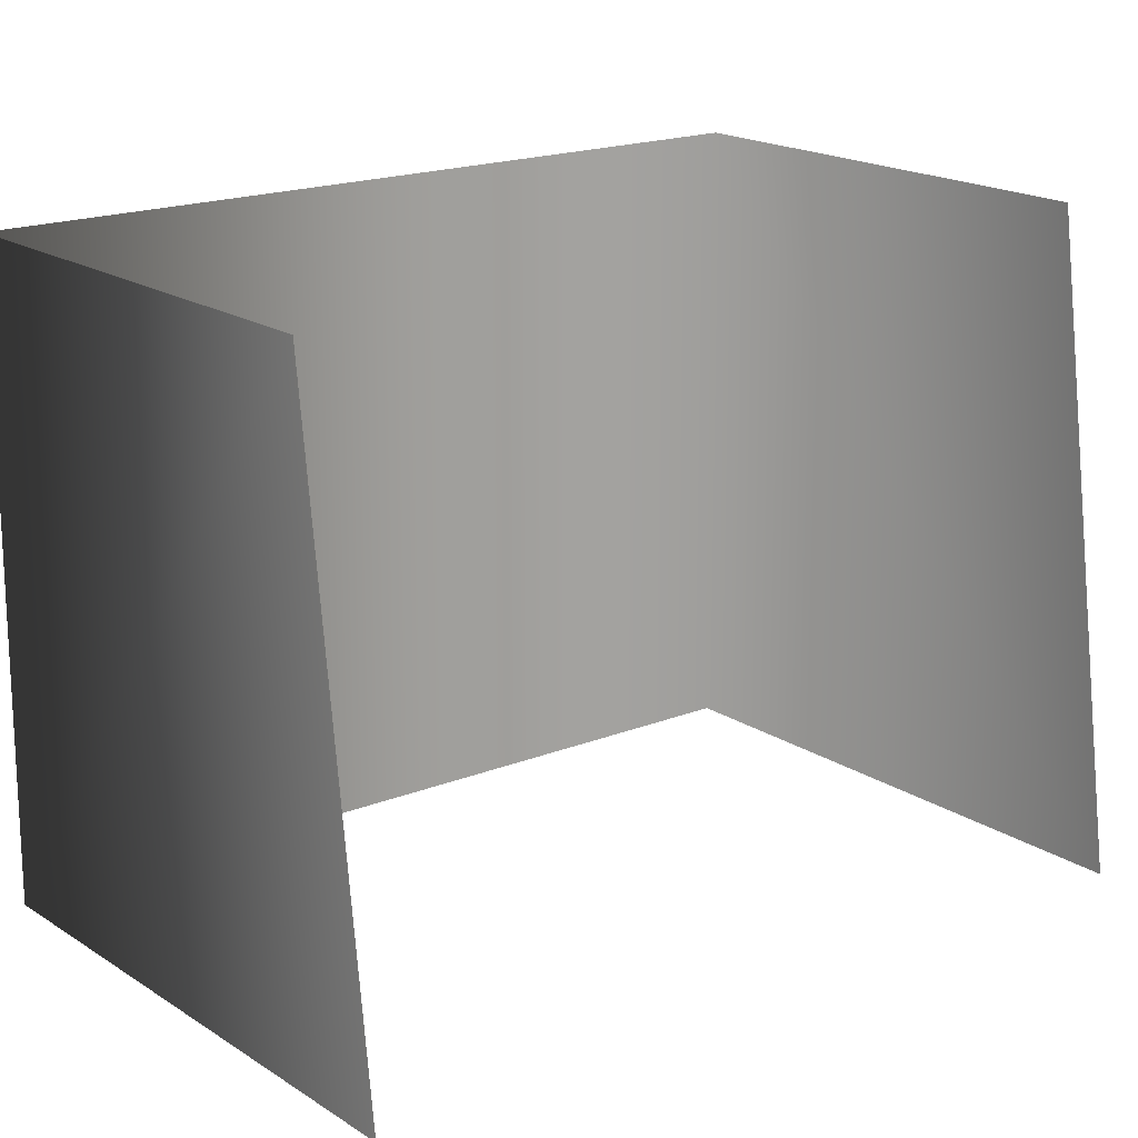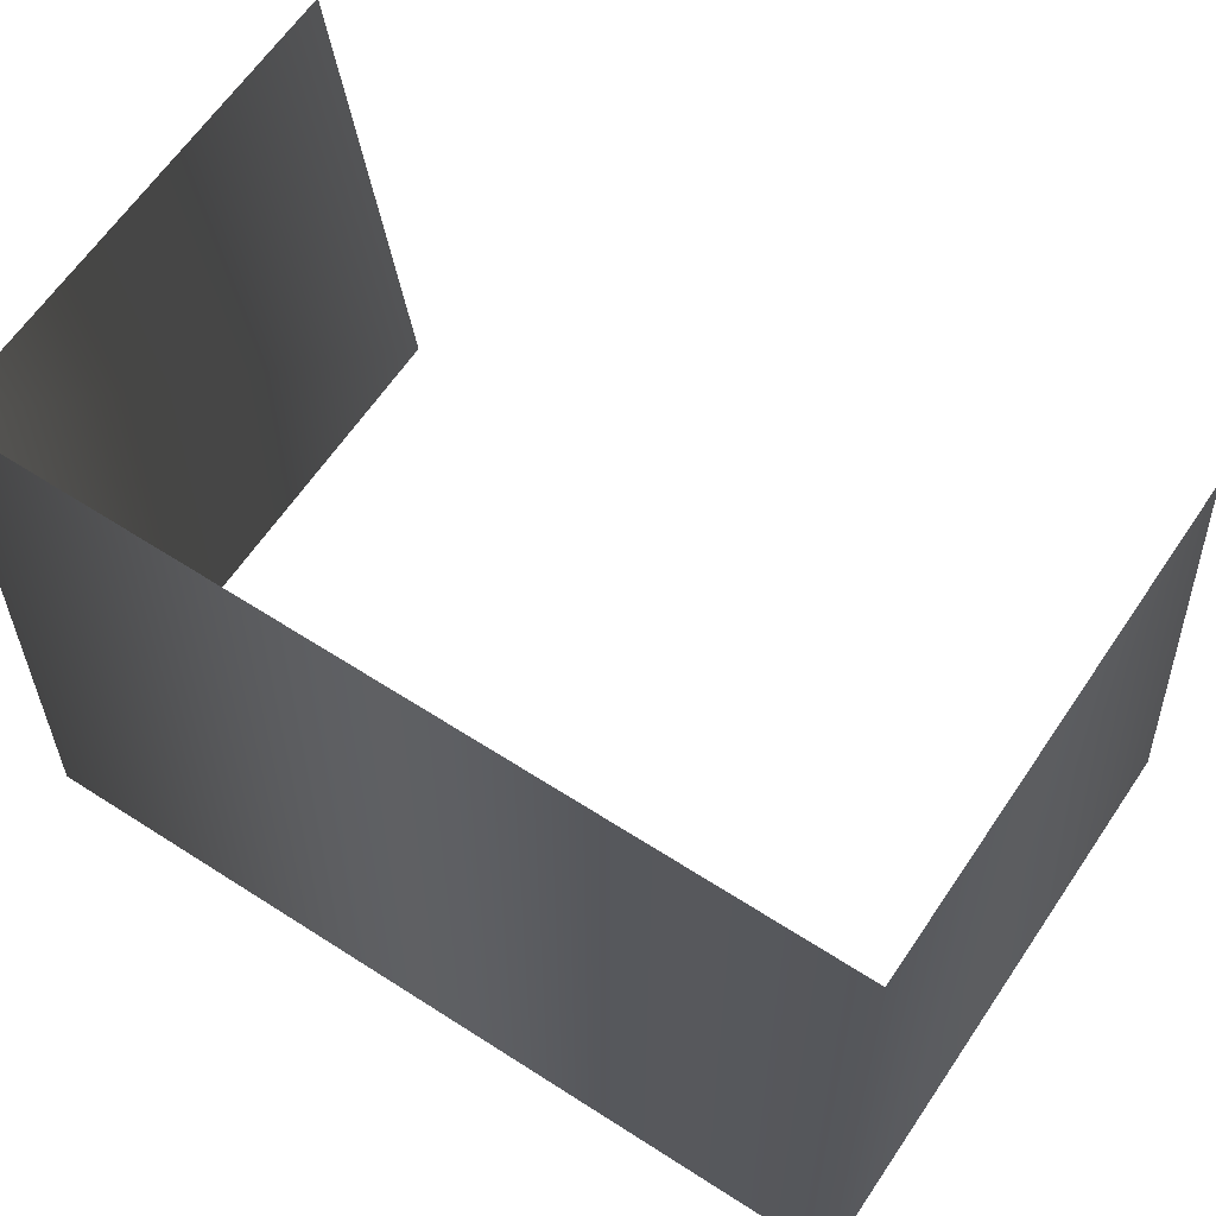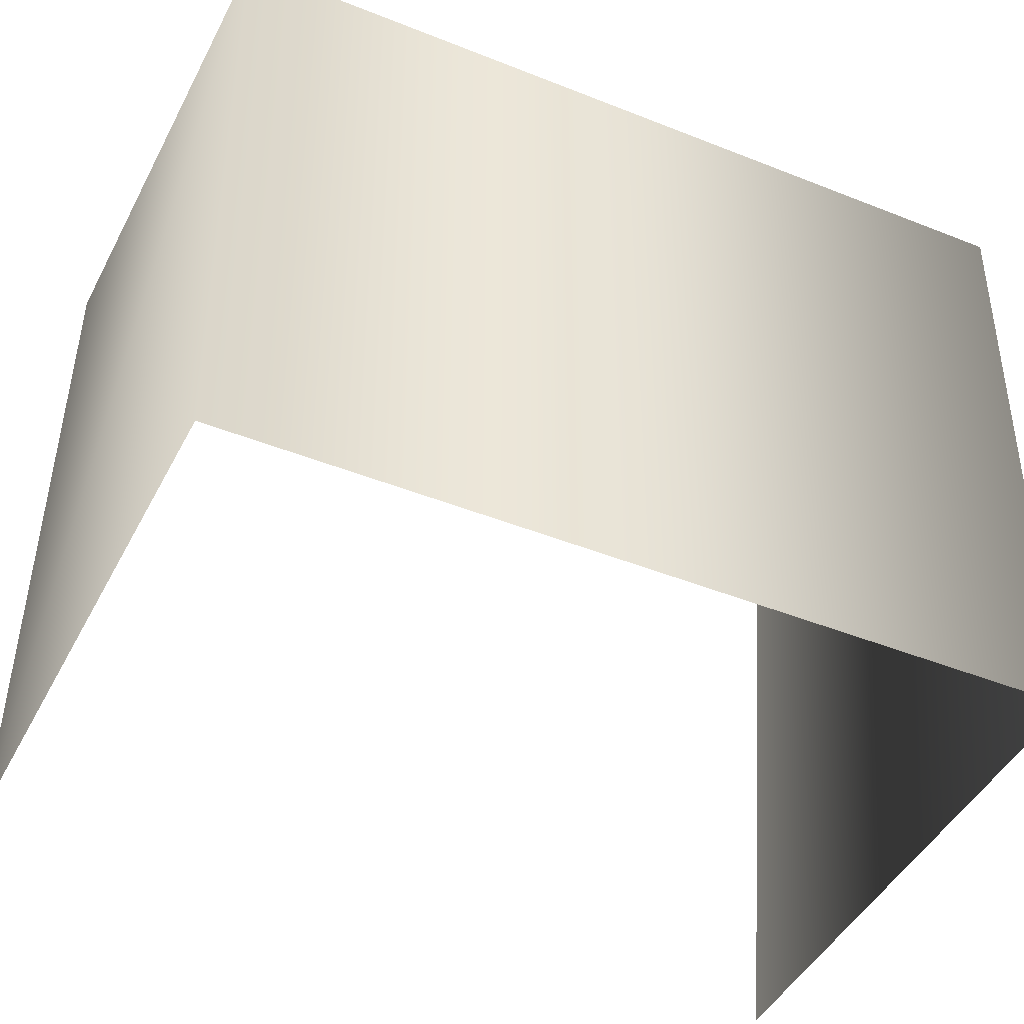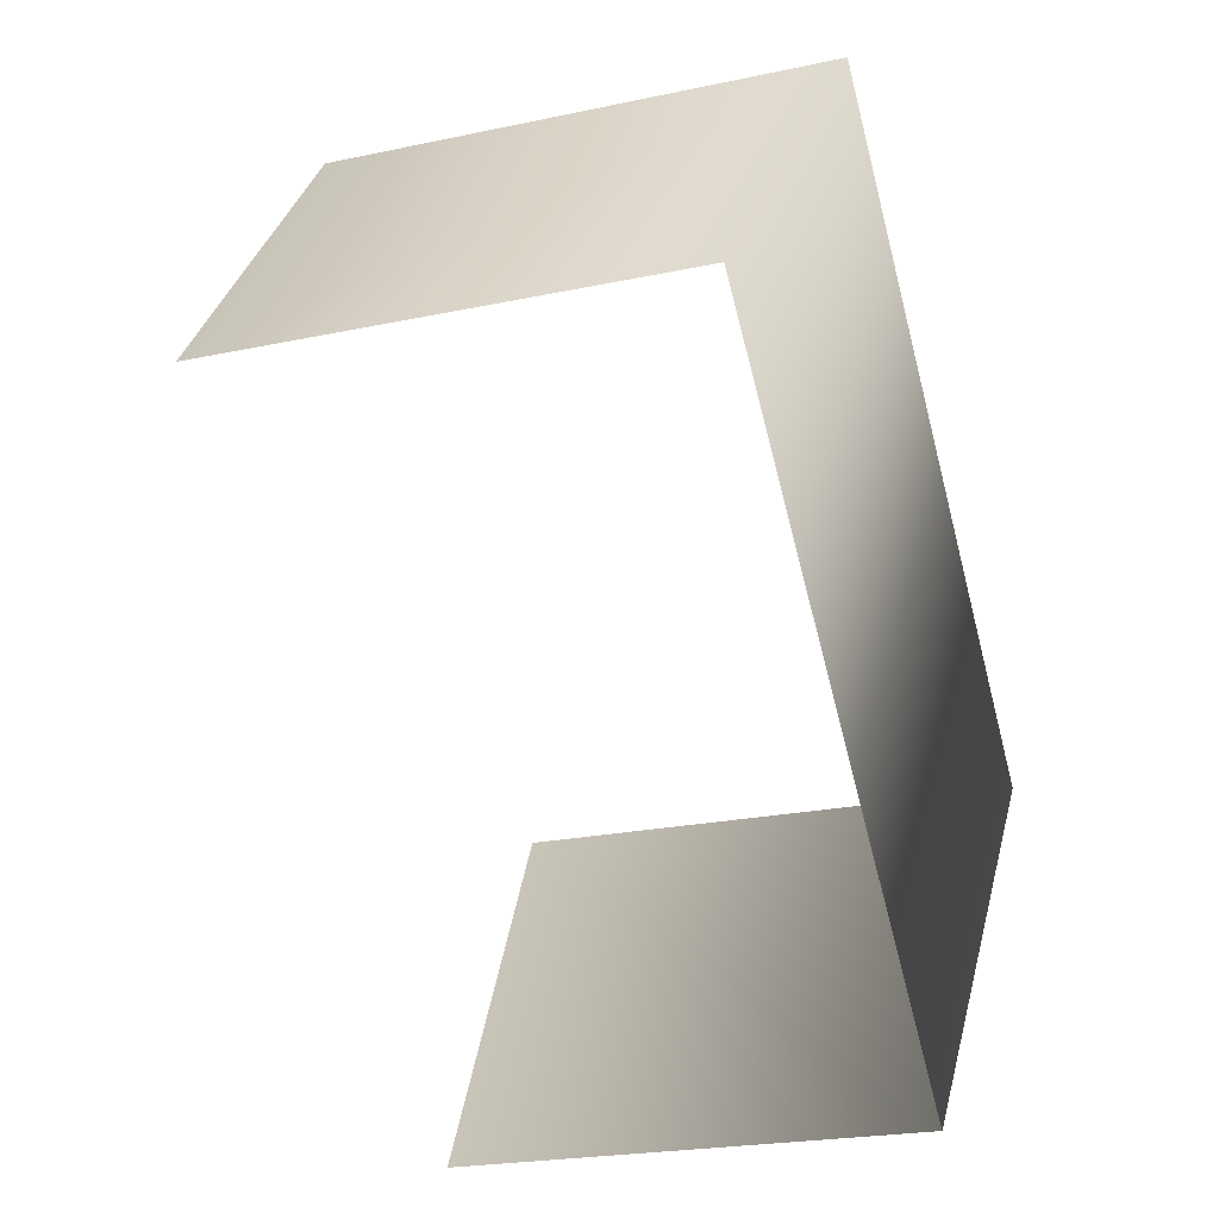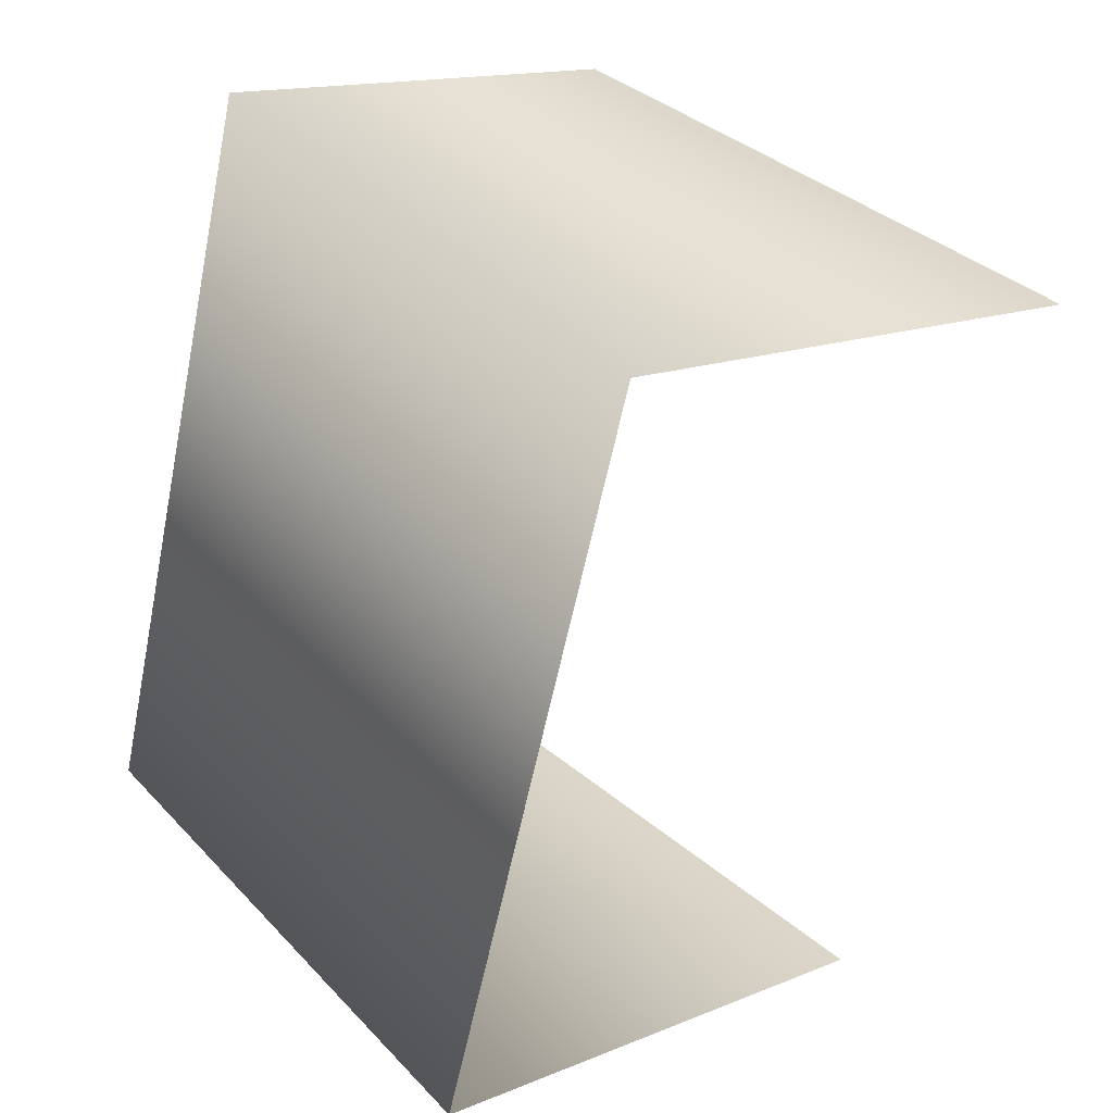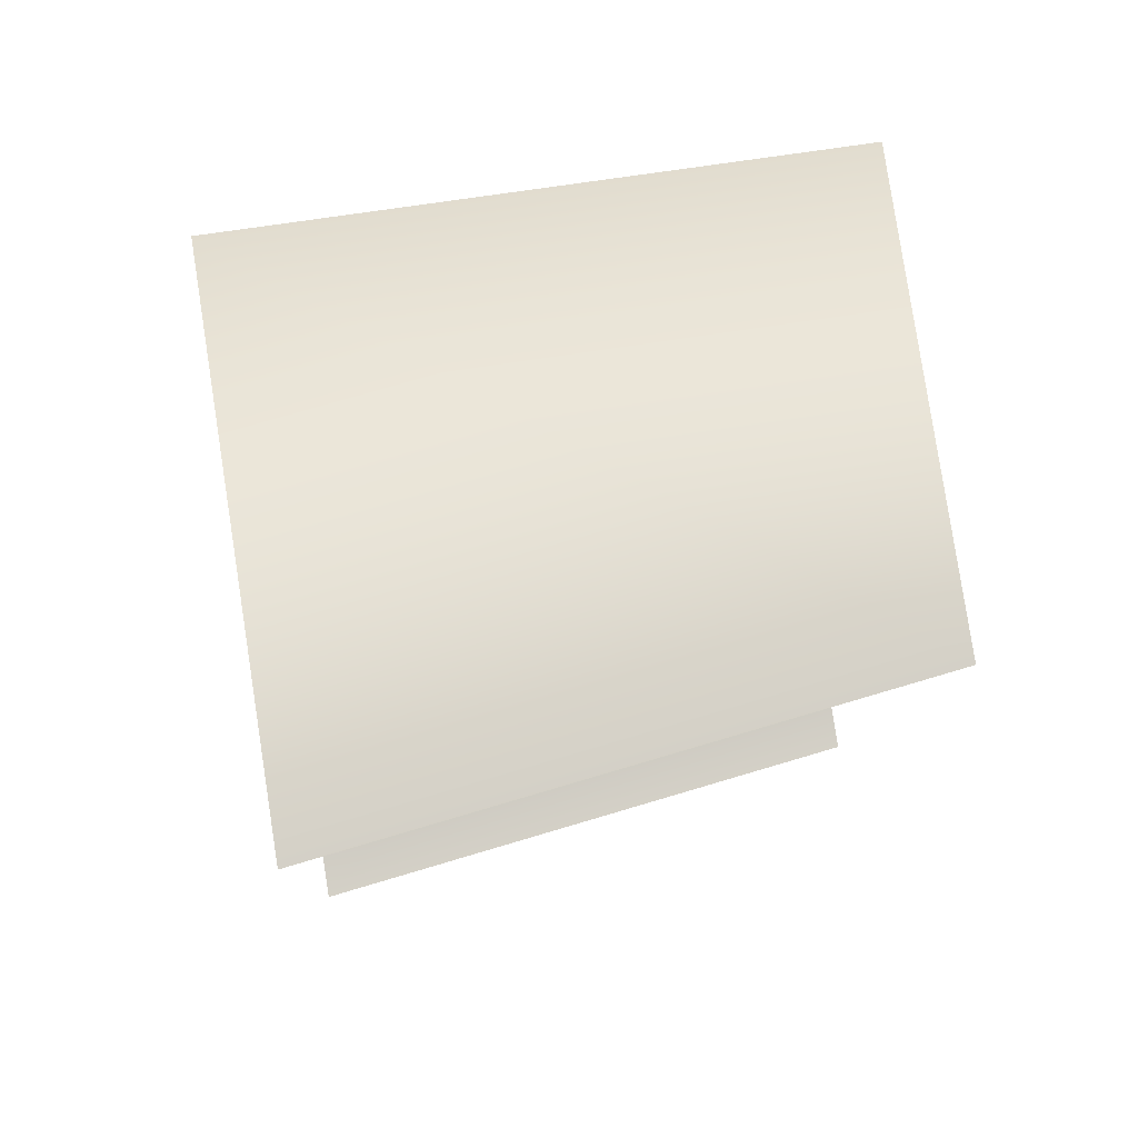
<metadata>
{"format":"obj","ext":"obj","renderer":"f3d","projection":"perspective","resolution":1024,"background":"white","views":[{"elev":17.9,"azim":66.7,"up":"+Y"},{"elev":61.5,"azim":-41.5,"up":"+Y"},{"elev":-43.7,"azim":-100.4,"up":"+Y"},{"elev":26.4,"azim":-166.7,"up":"+Z"},{"elev":38.9,"azim":-38.0,"up":"+Z"},{"elev":66.2,"azim":80.9,"up":"+Z"}]}
</metadata>
<code>
o #ID35
v -0.6425 0.6848 0.2056
v -0.6982 0.6097 0.2205
v -0.6327 0.6097 0.203
v -0.6982 0.6848 0.2205
v -0.6982 0.6848 0.2205
v -0.6425 0.6848 0.2056
v -0.6982 0.6097 0.2205
v -0.6327 0.6097 0.203
v -0.7239 0.6848 0.1246
v -0.7239 0.6097 0.1246
v -0.7239 0.6848 0.1246
v -0.7239 0.6097 0.1246
v -0.6584 0.6097 0.1071
v -0.6682 0.6848 0.1097
v -0.6682 0.6848 0.1097
v -0.6584 0.6097 0.1071
f 1 2 3
f 2 1 4
f 5 6 7
f 8 7 6
f 2 9 10
f 9 2 4
f 5 7 11
f 12 11 7
f 9 13 10
f 13 9 14
f 15 11 16
f 12 16 11

</code>
